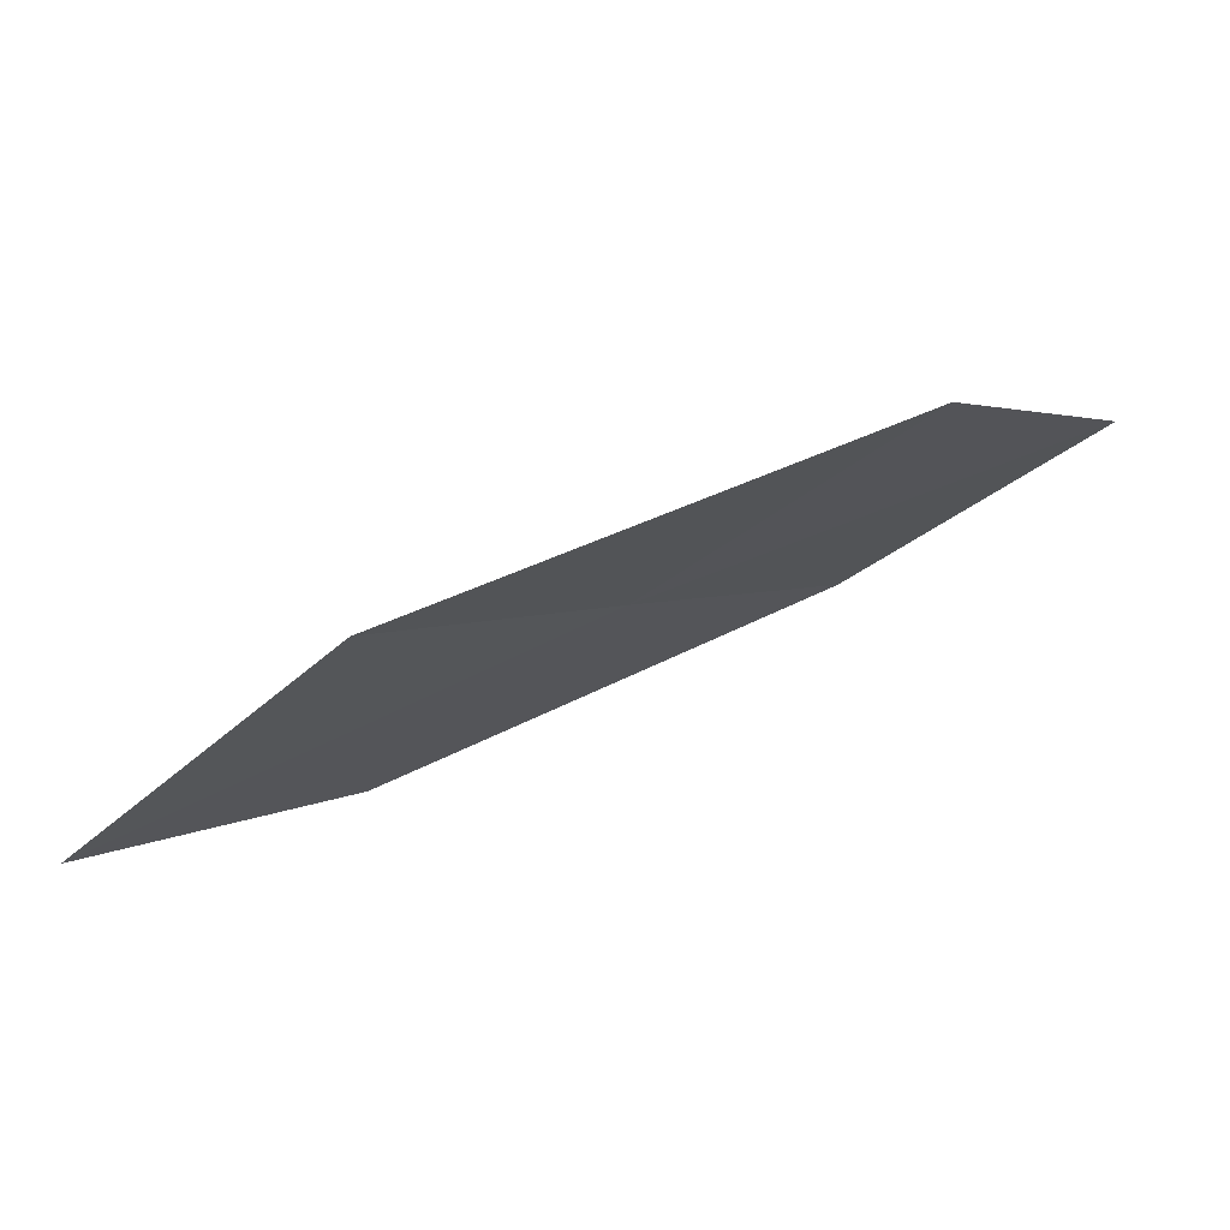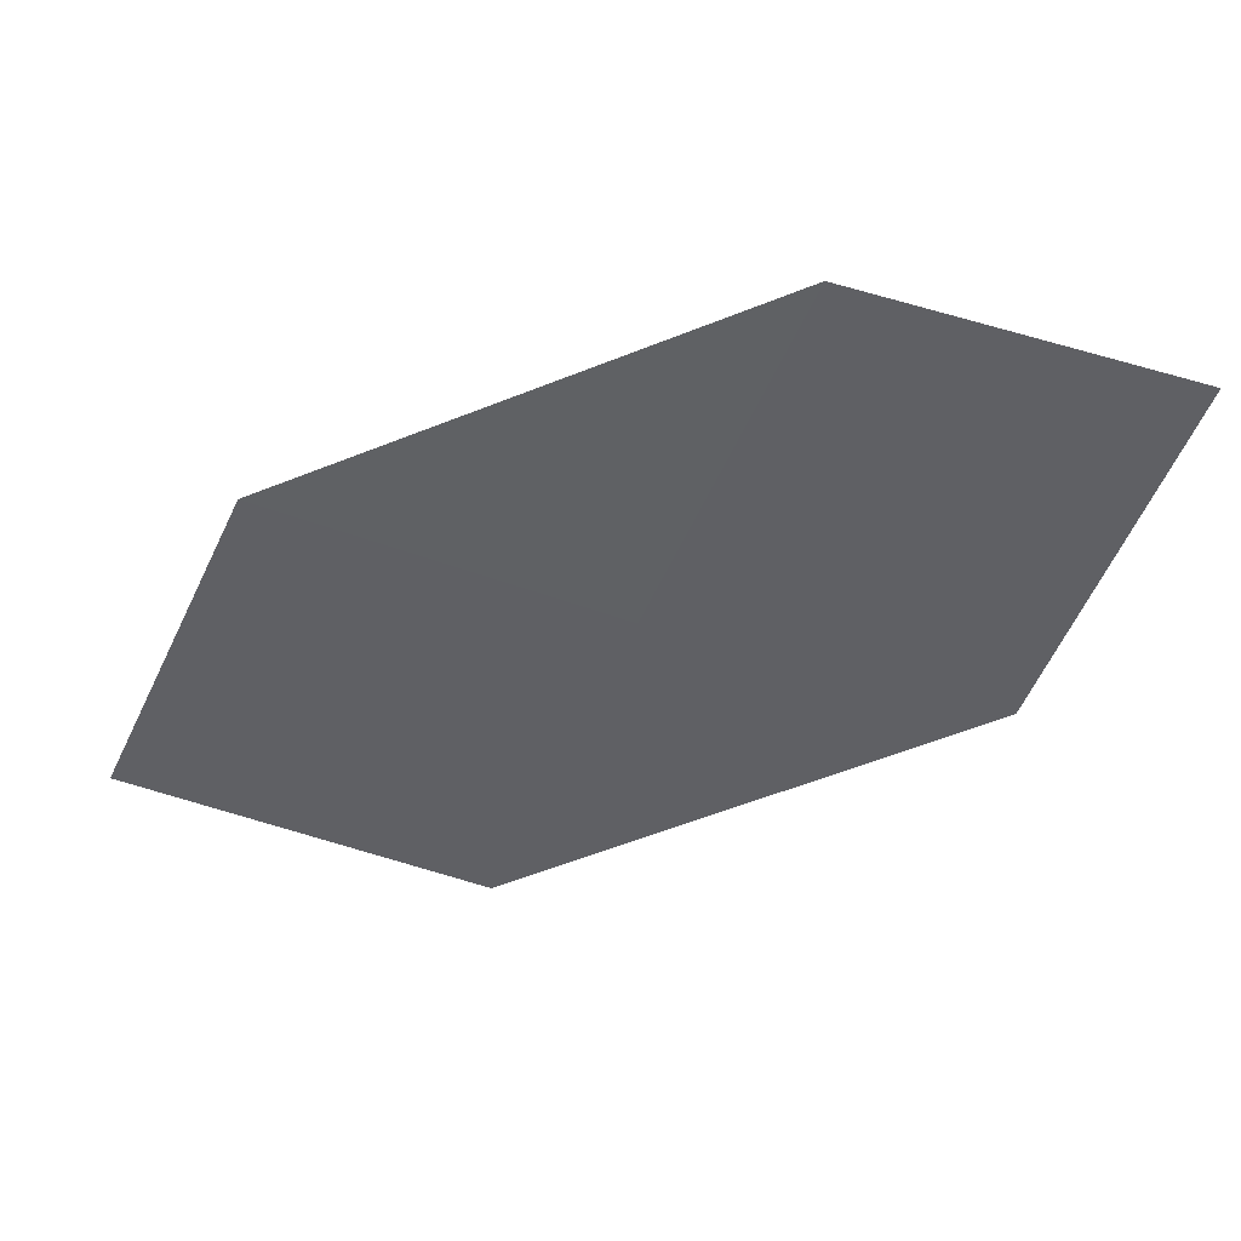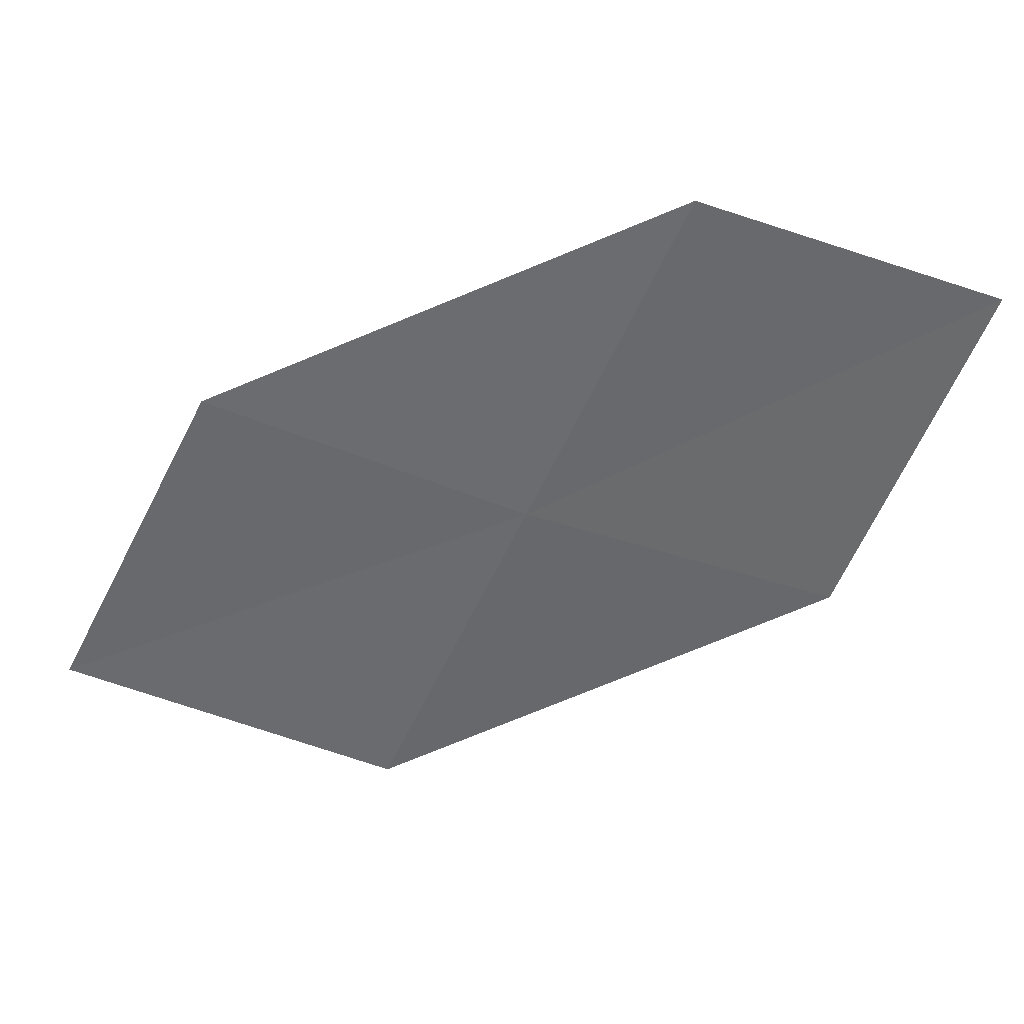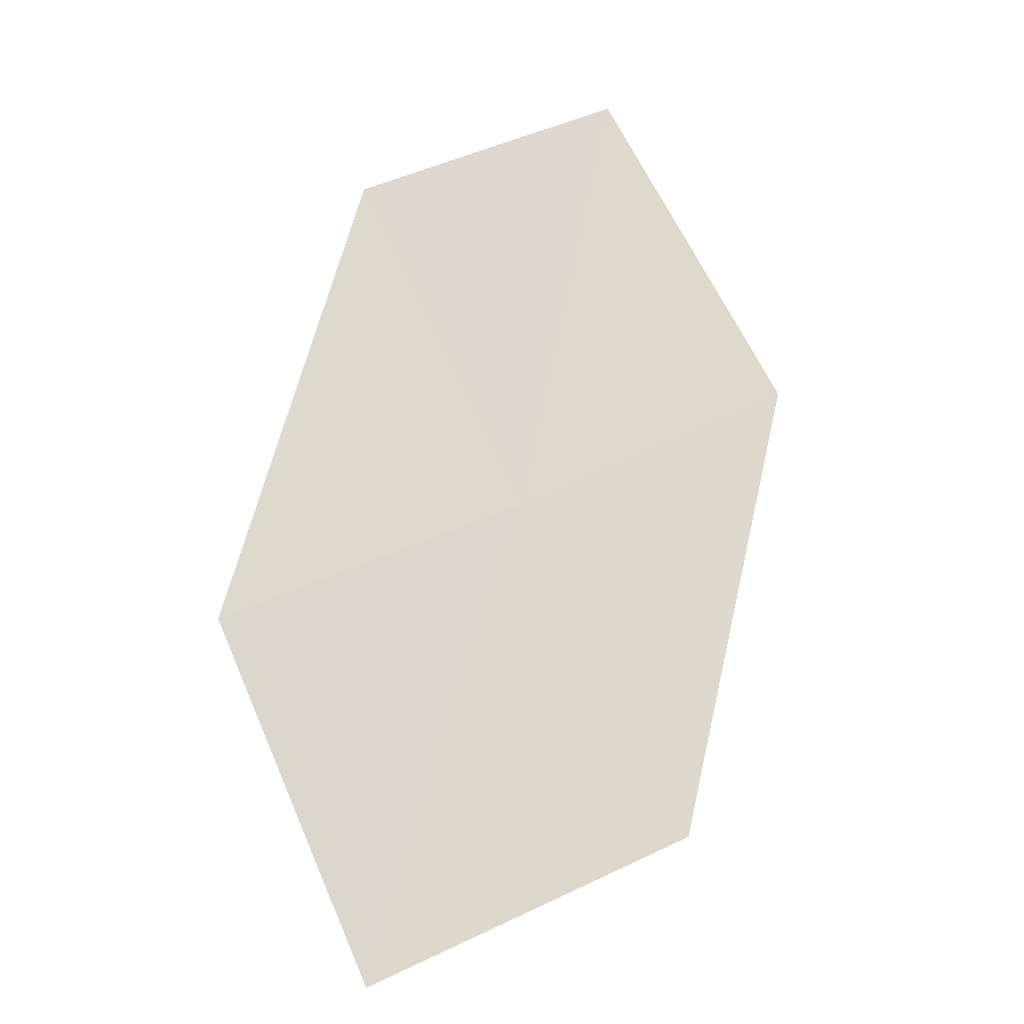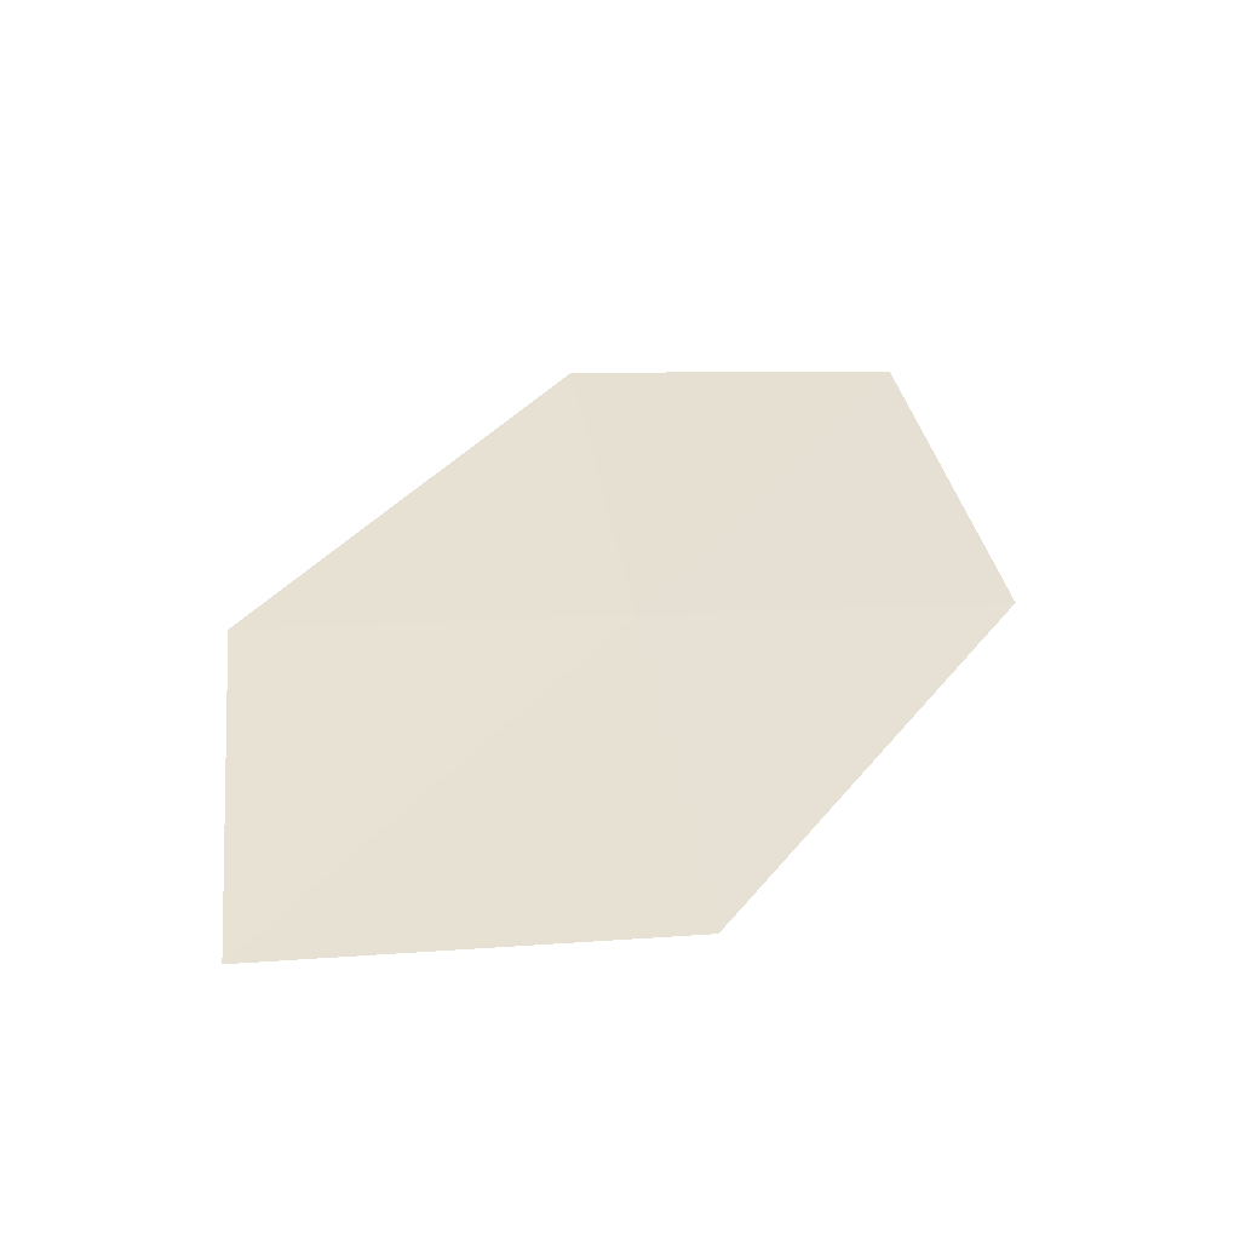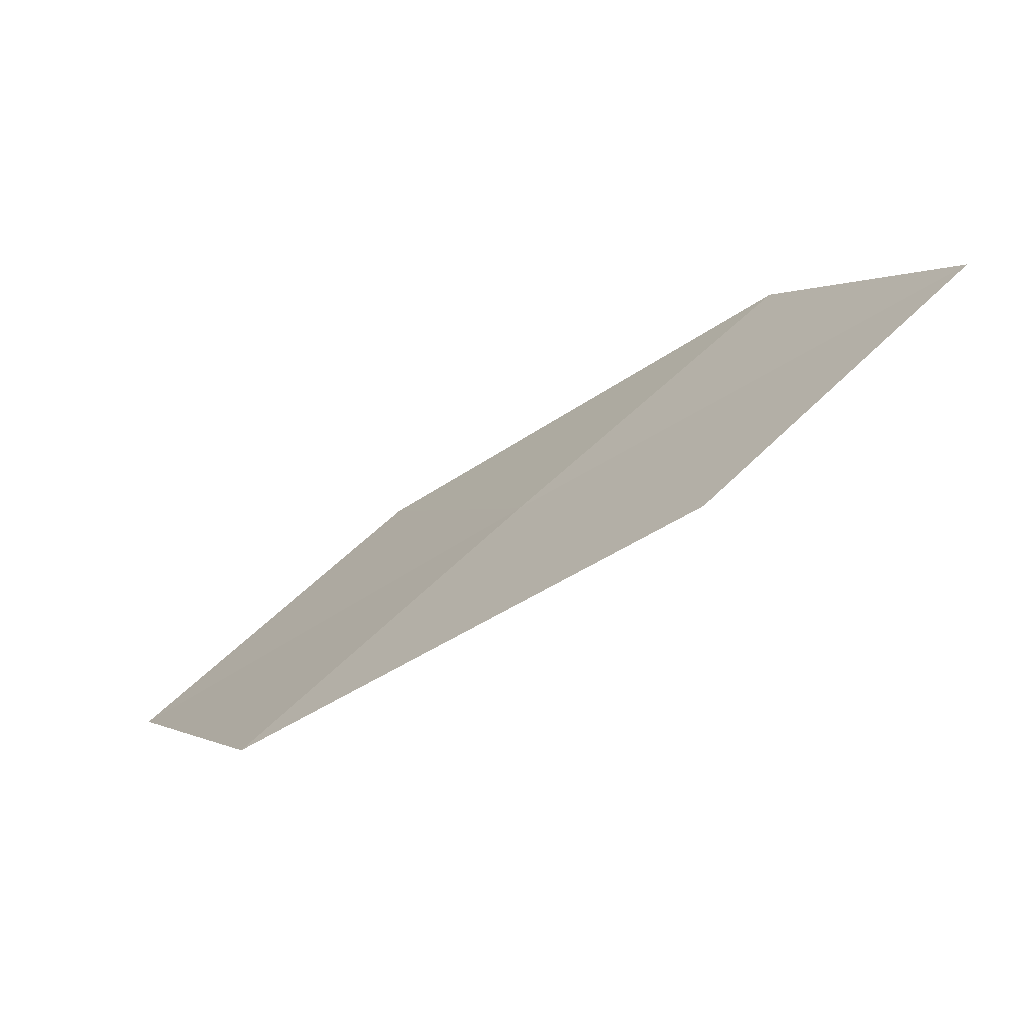
<metadata>
{"format":"obj","ext":"obj","renderer":"f3d","projection":"perspective","resolution":1024,"background":"white","views":[{"elev":-41.8,"azim":26.5,"up":"+Z"},{"elev":10.8,"azim":-12.8,"up":"+Y"},{"elev":2.5,"azim":-17.8,"up":"+Y"},{"elev":36.1,"azim":-49.8,"up":"+Z"},{"elev":1.2,"azim":-27.8,"up":"+Z"},{"elev":1.5,"azim":46.7,"up":"+Z"}]}
</metadata>
<code>
v -4.516 -15.38 29.09
v -5.477 -15.05 29.06
v -5.78 -15.88 28.37
v -4.768 -16.24 28.41
v -3.535 -15.65 29.12
v -4.261 -14.51 29.77
v -3.334 -14.76 29.79
f 1 2 3
f 1 3 4
f 1 4 5
f 1 6 2
f 1 7 6
f 1 5 7

</code>
